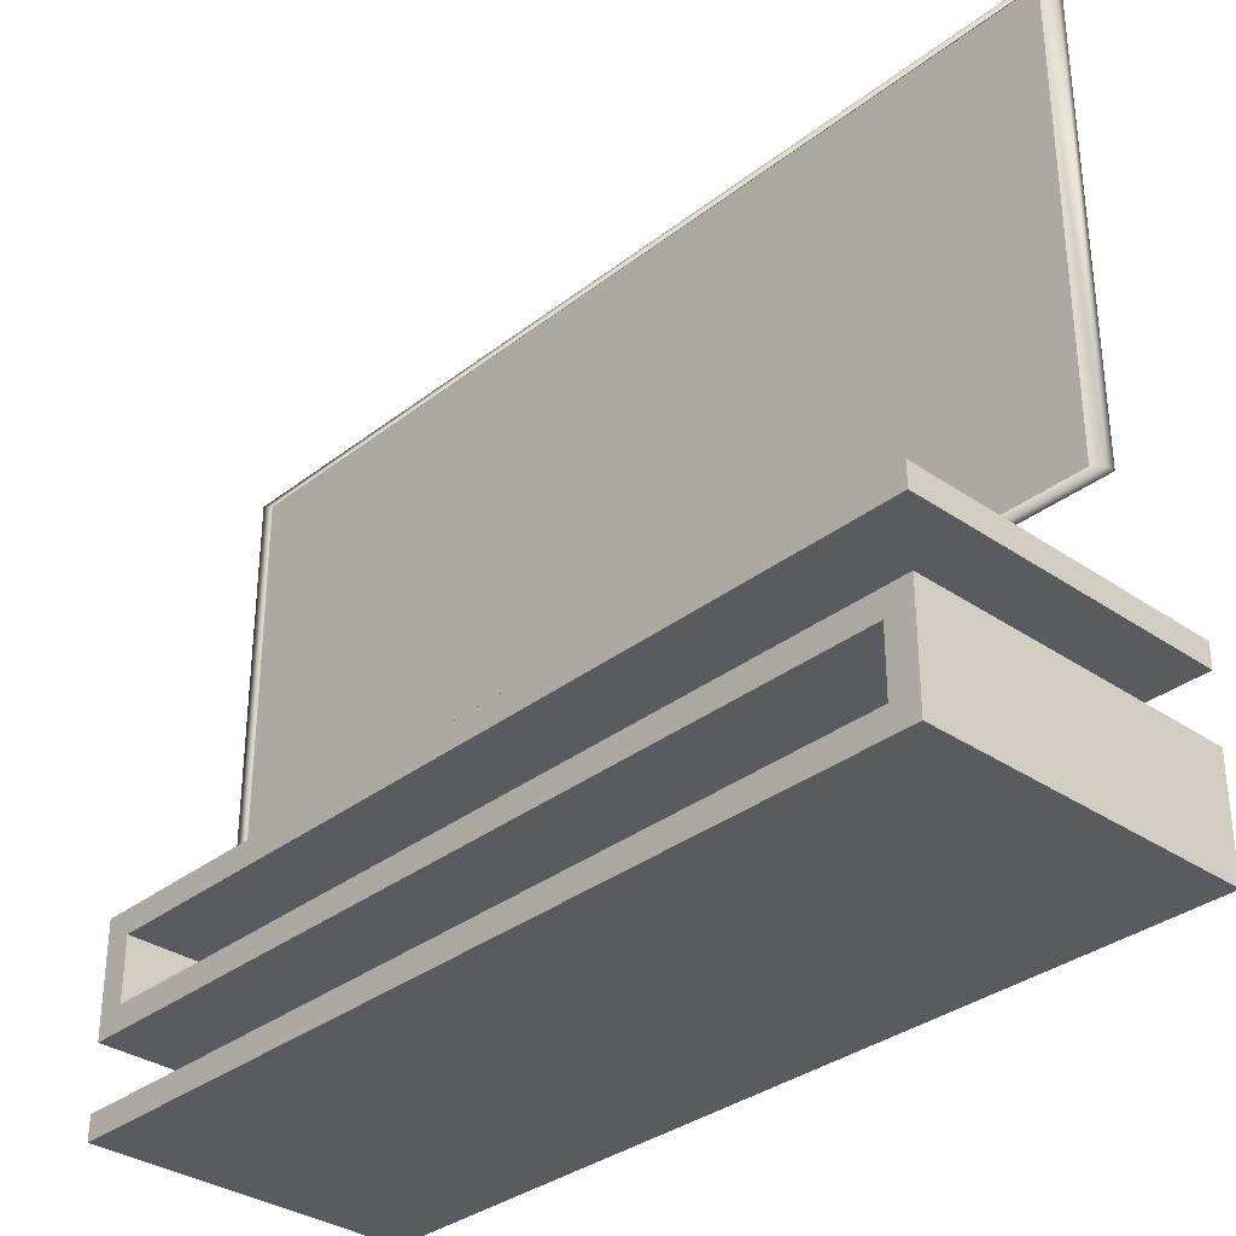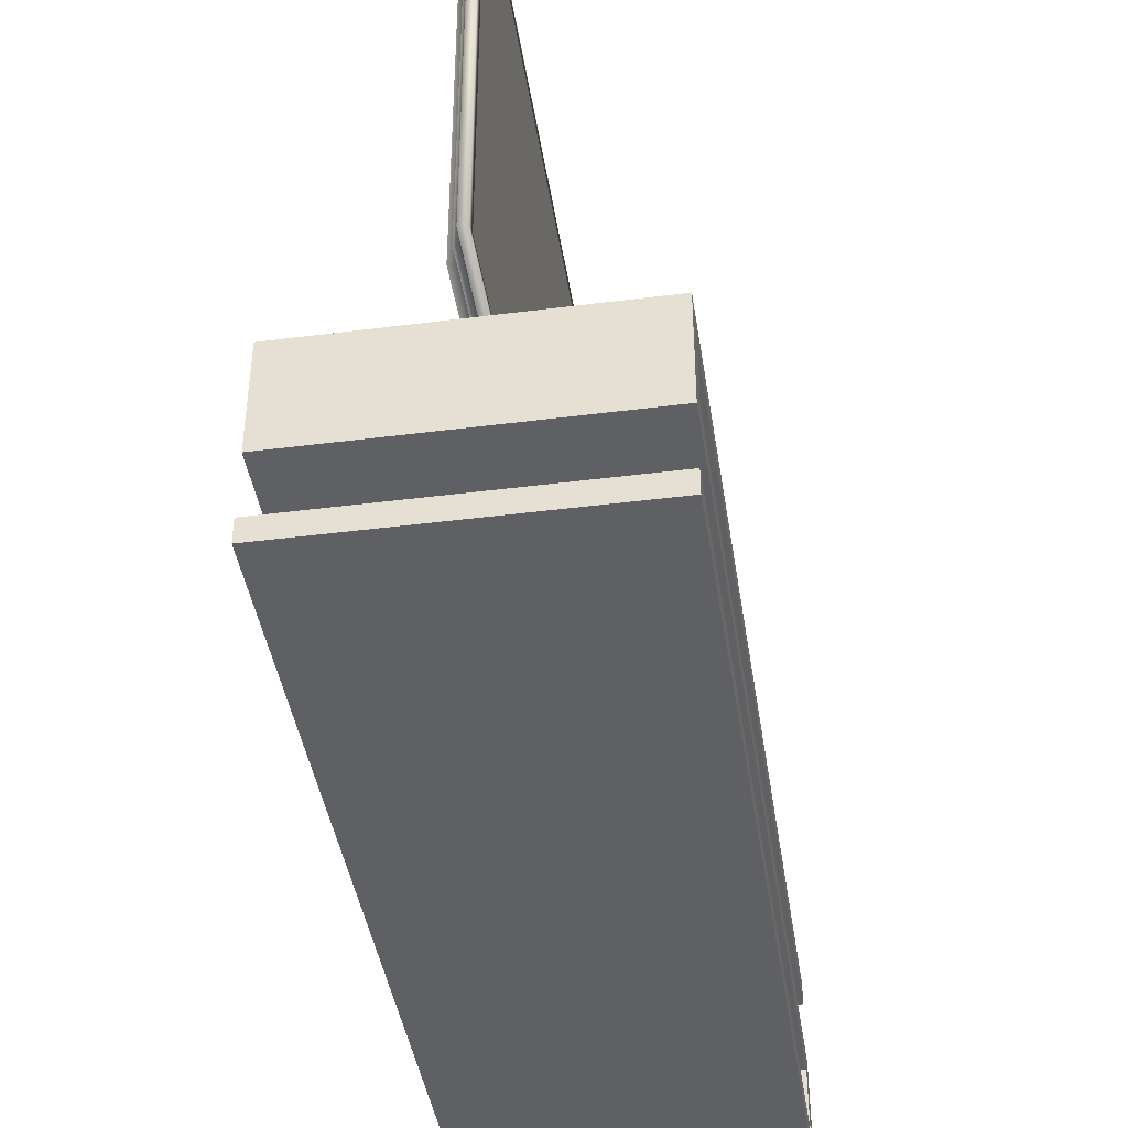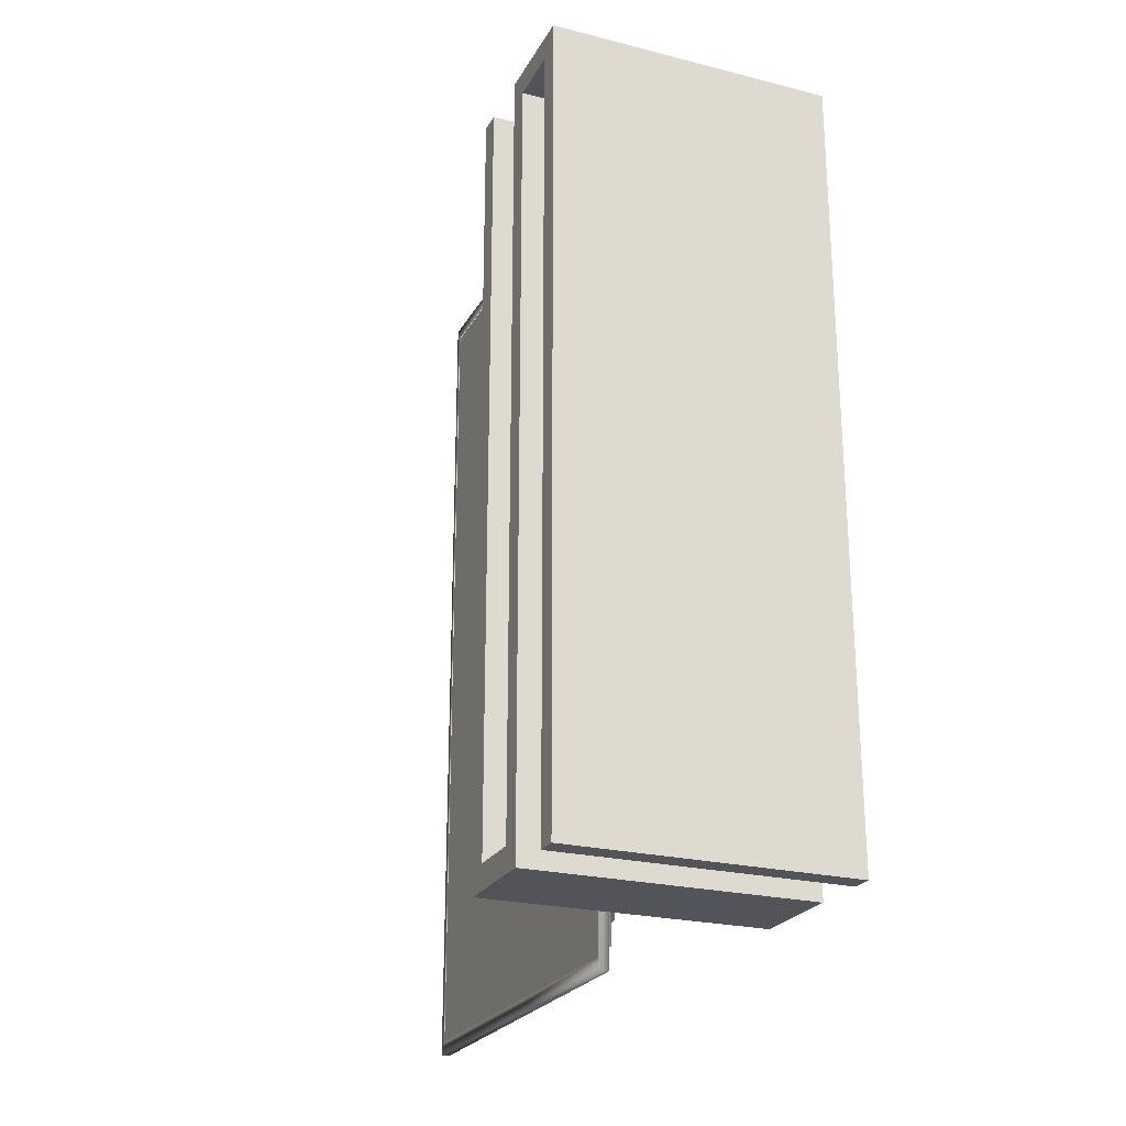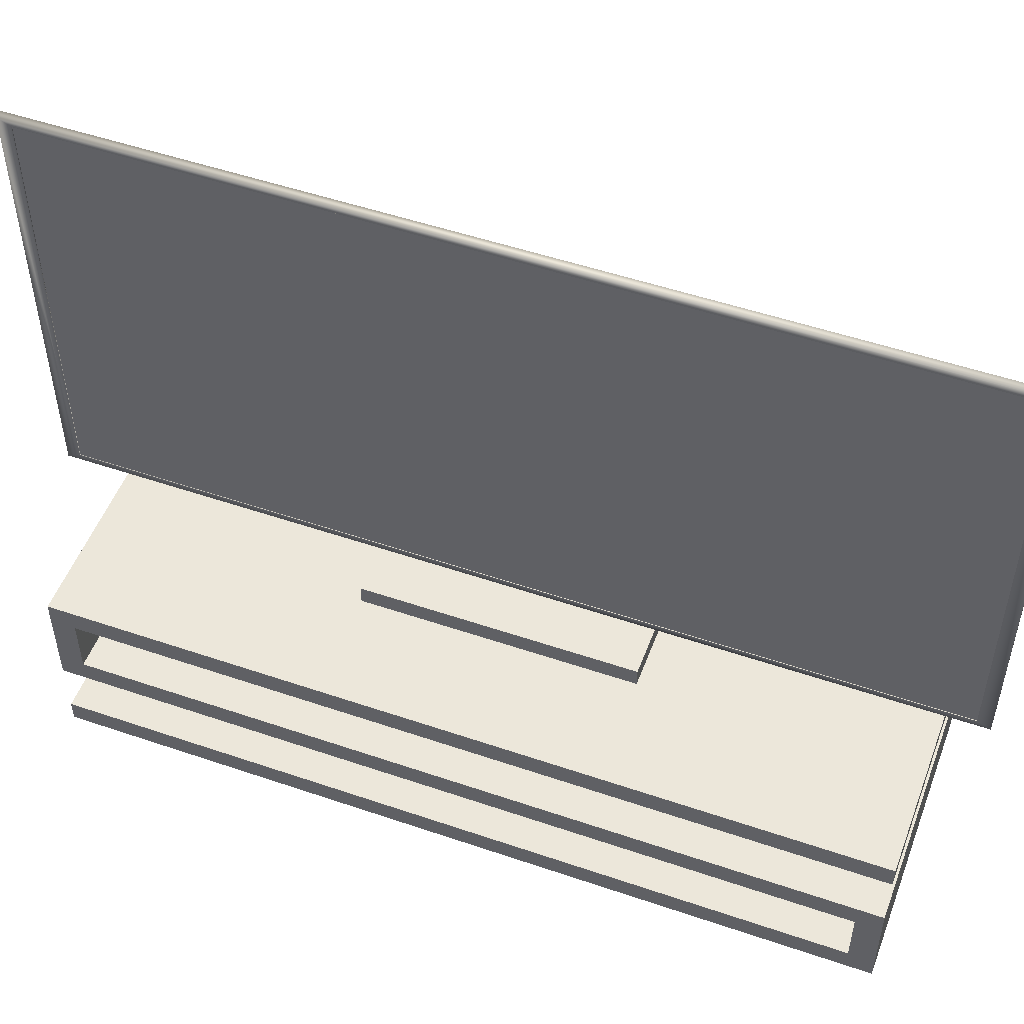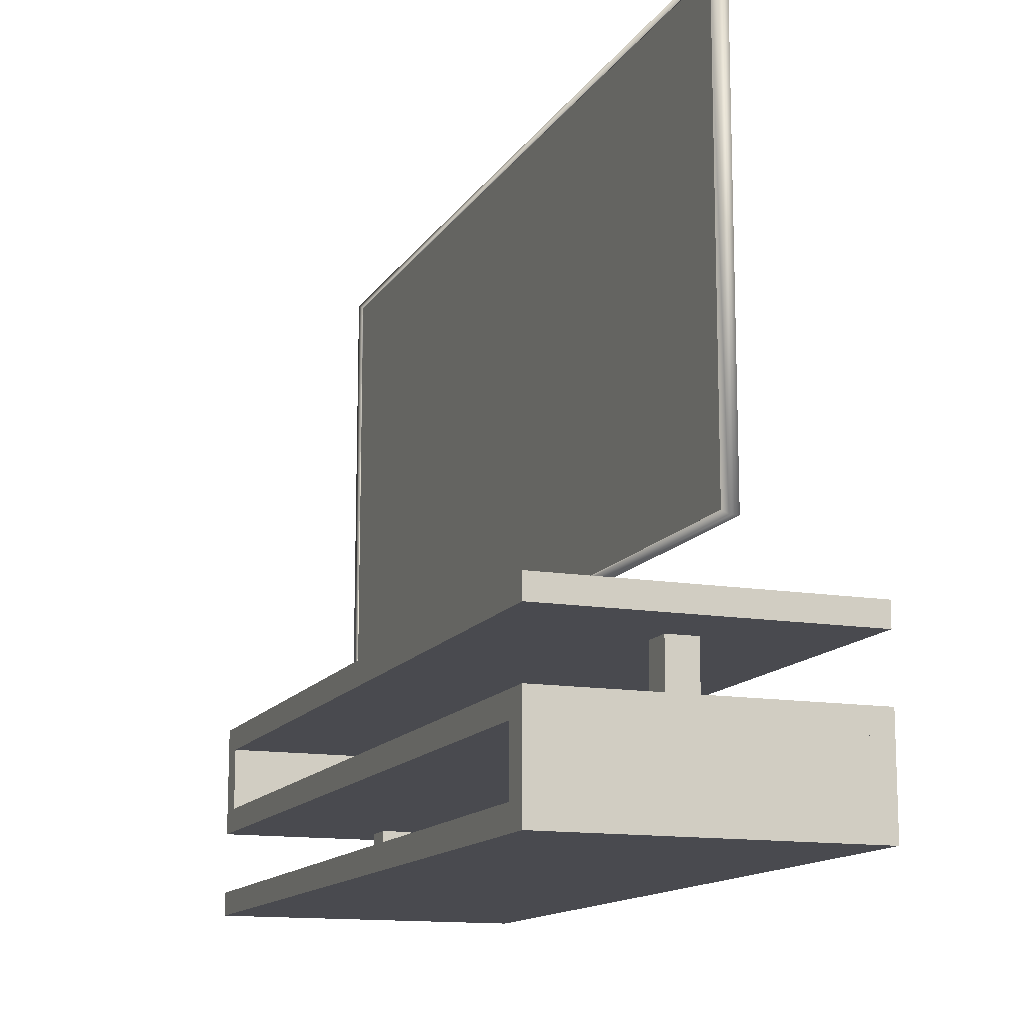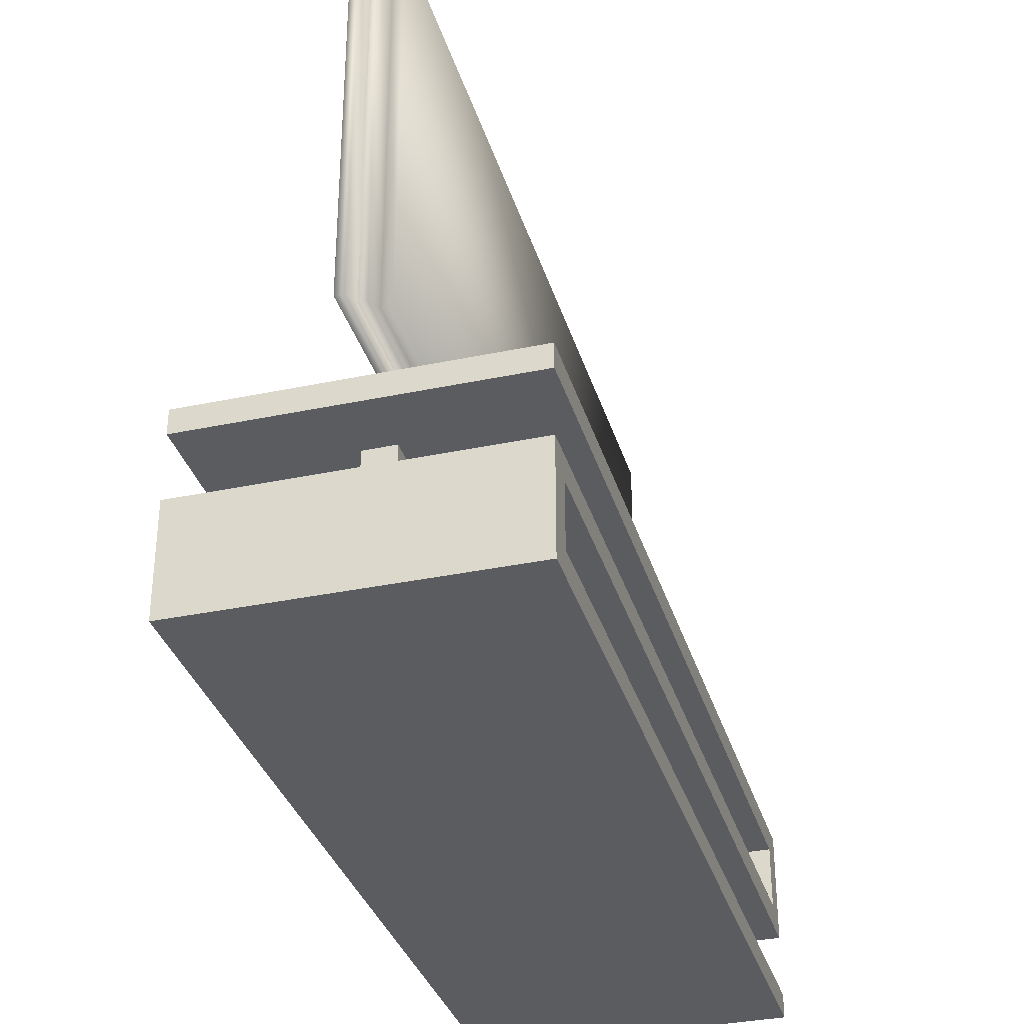
<metadata>
{"format":"obj","ext":"obj","renderer":"f3d","projection":"perspective","resolution":1024,"background":"white","views":[{"elev":-33.2,"azim":-43.3,"up":"+Y"},{"elev":-42.3,"azim":-171.3,"up":"+Y"},{"elev":-23.9,"azim":-22.6,"up":"+Z"},{"elev":51.3,"azim":-69.6,"up":"+Y"},{"elev":-13.5,"azim":-20.8,"up":"+Y"},{"elev":-34.0,"azim":15.9,"up":"+Y"}]}
</metadata>
<code>
o Cube_Cube.001
v 2.464 0.1878 -6.823
v 2.464 -0.1878 -6.823
v 2.464 0.1878 6.823
v 2.464 -0.1878 6.823
v -2.464 0.1878 -6.823
v -2.464 -0.1878 -6.823
v -2.464 0.1878 6.823
v -2.464 -0.1878 6.823
v 2.464 0.1878 6.403
v 2.464 -0.1878 6.403
v -2.464 0.1878 6.403
v -2.464 -0.1878 6.403
v -2.464 1.508 6.823
v 2.464 1.508 6.823
v -2.464 1.508 6.403
v 2.464 1.508 6.403
f 9 3 4 10
f 3 7 8 4
f 11 5 6 12
f 5 1 2 6
f 9 1 5 11
f 12 6 2 10
f 8 12 10 4
f 7 13 15 11
f 7 11 12 8
f 1 9 10 2
f 14 16 15 13
f 9 16 14 3
f 11 15 16 9
f 3 14 13 7
o Cube.002_Cube.003
v 2.464 2.878 -6.823
v 2.464 2.502 -6.823
v 2.464 2.878 6.823
v 2.464 2.502 6.823
v -2.464 2.878 -6.823
v -2.464 2.502 -6.823
v -2.464 2.878 6.823
v -2.464 2.502 6.823
f 17 19 20 18
f 19 23 24 20
f 23 21 22 24
f 21 17 18 22
f 19 17 21 23
f 24 22 18 20
o Cube.003_Cube.004
v -2.464 1.525 6.823
v -2.464 1.15 6.823
v -2.464 1.525 -6.823
v -2.464 1.15 -6.823
v 2.464 1.525 6.823
v 2.464 1.15 6.823
v 2.464 1.525 -6.823
v 2.464 1.15 -6.823
v -2.464 1.525 -6.403
v -2.464 1.15 -6.403
v 2.464 1.525 -6.403
v 2.464 1.15 -6.403
v 2.464 2.846 -6.823
v -2.464 2.846 -6.823
v 2.464 2.846 -6.403
v -2.464 2.846 -6.403
f 33 27 28 34
f 27 31 32 28
f 35 29 30 36
f 29 25 26 30
f 33 25 29 35
f 36 30 26 34
f 32 36 34 28
f 31 37 39 35
f 31 35 36 32
f 25 33 34 26
f 38 40 39 37
f 33 40 38 27
f 35 39 40 33
f 27 38 37 31
o Cube.004_Cube.006
v 0.2973 2.884 -1.277
v 0.2973 5.439 -1.277
v 0.2973 2.884 1.277
v 0.2973 5.439 1.277
v 0.4392 2.884 -1.277
v 0.4392 5.439 -1.277
v 0.4392 2.884 1.277
v 0.4392 5.439 1.277
f 41 43 44 42
f 43 47 48 44
f 47 45 46 48
f 45 41 42 46
f 43 41 45 47
f 48 46 42 44
o Cube.005_Cube.007
v 0.6083 2.852 -2.27
v 0.6083 3.197 -2.27
v 0.6083 2.852 2.27
v 0.6083 3.197 2.27
v -0.6506 2.852 -2.27
v -0.6506 3.197 -2.27
v -0.6506 2.852 2.27
v -0.6506 3.197 2.27
f 49 50 52 51
f 51 52 56 55
f 55 56 54 53
f 53 54 50 49
f 51 55 53 49
f 56 52 50 54
o Cube.006_Cube
v 0.04979 3.815 -7.088
v 0.04979 10.62 -7.088
v 0.04979 3.815 7.088
v 0.04979 10.62 7.088
v -0.09206 3.703 -7.321
v -0.09206 10.73 -7.321
v -0.09206 3.703 7.321
v -0.09206 10.73 7.321
v 0.04979 3.597 7.542
v 0.04979 3.597 -7.542
v 0.04979 10.84 -7.542
v 0.04979 10.84 7.542
v 0.04979 3.815 7.088
v 0.04979 3.815 -7.088
v 0.04979 10.62 -7.088
v 0.04979 10.62 7.088
v 0.04979 3.815 7.088
v 0.04979 3.815 -7.088
v 0.04979 10.62 -7.088
v 0.04979 10.62 7.088
v 0.04979 3.815 7.088
v 0.04979 3.815 -7.088
v 0.04979 10.62 -7.088
v 0.04979 10.62 7.088
v 0.04979 3.815 7.088
v 0.04979 3.815 -7.088
v 0.04979 10.62 -7.088
v 0.04979 10.62 7.088
v 0.1857 4.041 6.616
v 0.1857 4.041 -6.616
v 0.1857 10.39 -6.616
v 0.1857 10.39 6.616
v 0.1857 3.815 7.088
v 0.1857 3.815 -7.088
v 0.1857 10.62 -7.088
v 0.1857 10.62 7.088
v 0.3463 4.041 6.616
v 0.3463 4.041 -6.616
v 0.3463 10.39 -6.616
v 0.3463 10.39 6.616
v -0.09206 10.84 7.542
v -0.09206 3.597 7.542
v -0.09206 3.597 -7.542
v -0.09206 10.84 -7.542
v -0.09206 10.73 7.321
v -0.09206 3.703 7.321
v -0.09206 3.703 -7.321
v -0.09206 10.73 -7.321
v -0.08037 10.73 7.321
v -0.08037 3.703 7.321
v -0.08037 3.703 -7.321
v -0.08037 10.73 -7.321
f 58 60 72 71
f 65 68 97 98
f 64 62 104 101
f 99 100 67 66
f 65 98 99 66
f 97 68 67 100
f 57 59 65 66
f 58 57 66 67
f 60 58 67 68
f 59 60 68 65
f 71 72 76 75
f 59 57 70 69
f 60 59 69 72
f 57 58 71 70
f 76 73 77 80
f 69 70 74 73
f 72 69 73 76
f 70 71 75 74
f 79 80 84 83
f 74 75 79 78
f 75 76 80 79
f 73 74 78 77
f 81 82 90 89
f 77 78 82 81
f 80 77 81 84
f 78 79 83 82
f 87 88 96 95
f 84 81 89 92
f 82 83 91 90
f 83 84 92 91
f 86 85 89 90
f 87 86 90 91
f 88 87 91 92
f 85 88 92 89
f 94 95 96 93
f 85 86 94 93
f 88 85 93 96
f 86 87 95 94
f 64 63 98 97
f 63 61 99 98
f 62 64 97 100
f 61 62 100 99
f 104 103 107 108
f 63 64 101 102
f 62 61 103 104
f 61 63 102 103
f 103 102 106 107
f 101 104 108 105
f 102 101 105 106
o Cube.007_Cube.002
v 0.2402 1.42 5.47
v 0.2402 2.419 5.47
v 0.2402 1.42 5.951
v 0.2402 2.419 5.951
v -0.2402 1.42 5.47
v -0.2402 2.419 5.47
v -0.2402 1.42 5.951
v -0.2402 2.419 5.951
f 109 110 112 111
f 111 112 116 115
f 115 116 114 113
f 113 114 110 109
f 111 115 113 109
f 116 112 110 114
o Cube.008
v 0.2402 0.1332 -5.769
v 0.2402 1.133 -5.769
v 0.2402 0.1332 -5.289
v 0.2402 1.133 -5.289
v -0.2402 0.1332 -5.769
v -0.2402 1.133 -5.769
v -0.2402 0.1332 -5.289
v -0.2402 1.133 -5.289
f 117 118 120 119
f 119 120 124 123
f 123 124 122 121
f 121 122 118 117
f 119 123 121 117
f 124 120 118 122
o Cube.001_Cube.005
v -0.08037 10.73 7.321
v -0.08037 3.703 7.321
v -0.08037 3.703 -7.321
v -0.08037 10.73 -7.321
f 126 125 128 127

</code>
